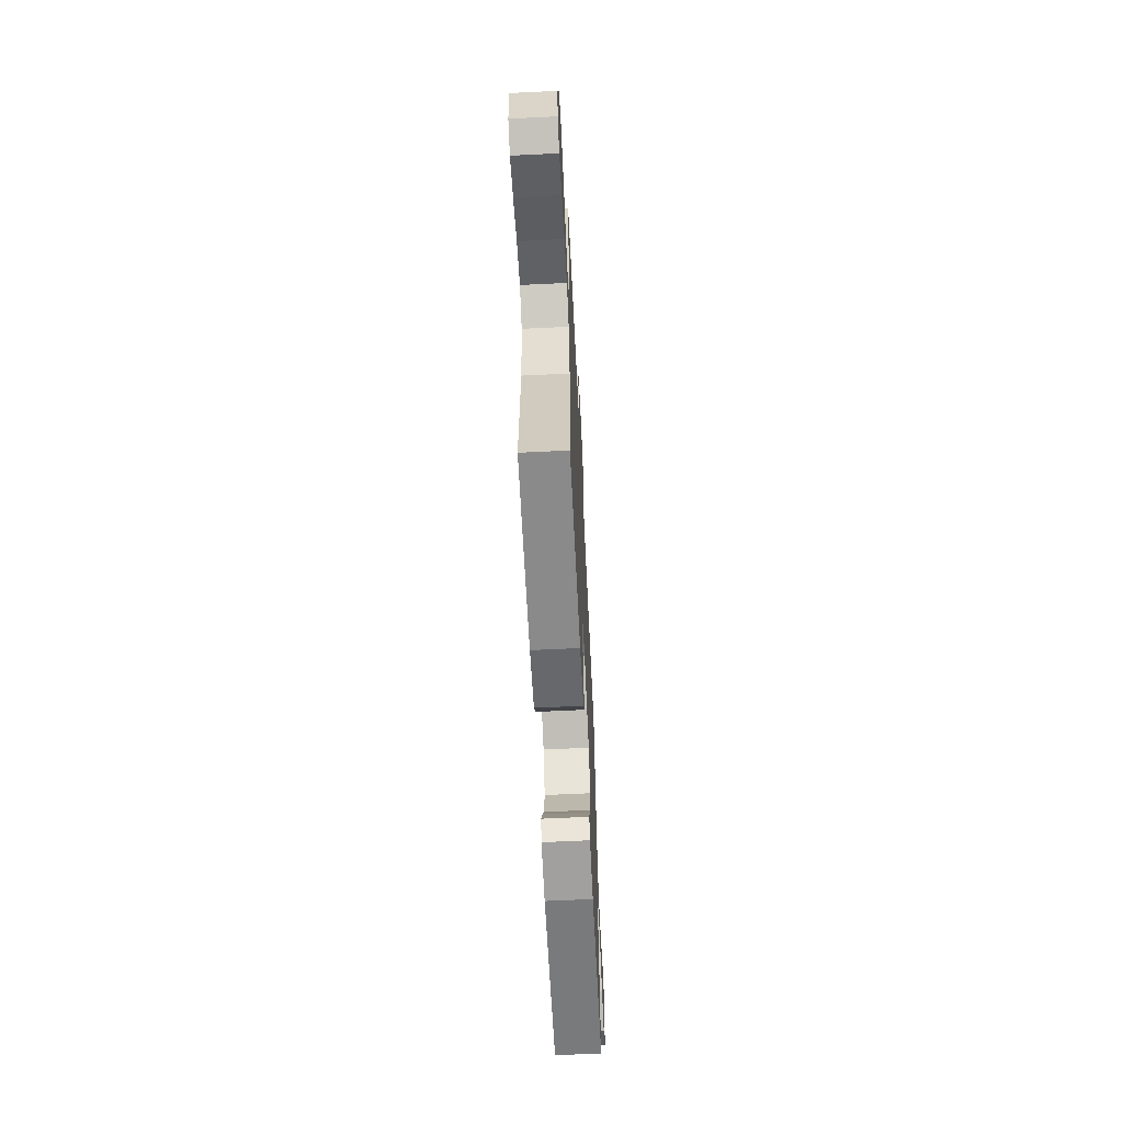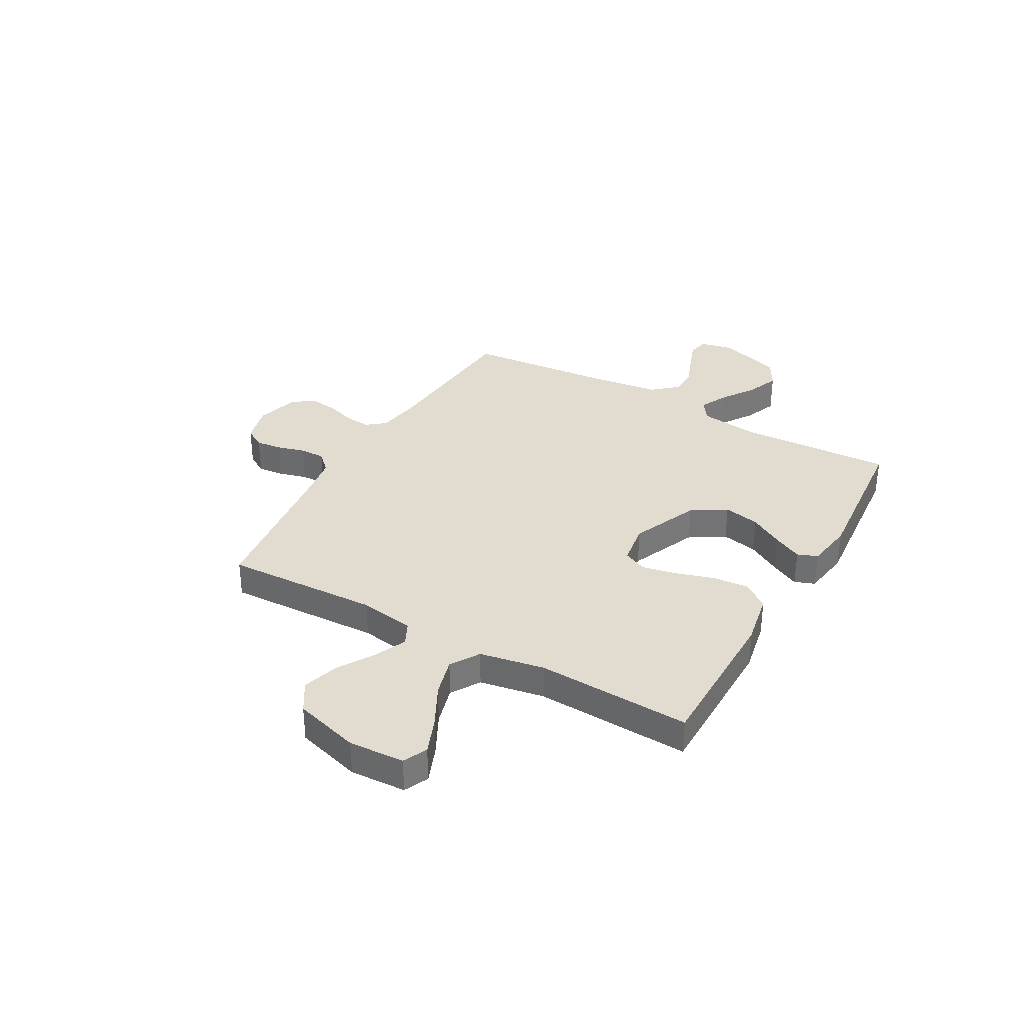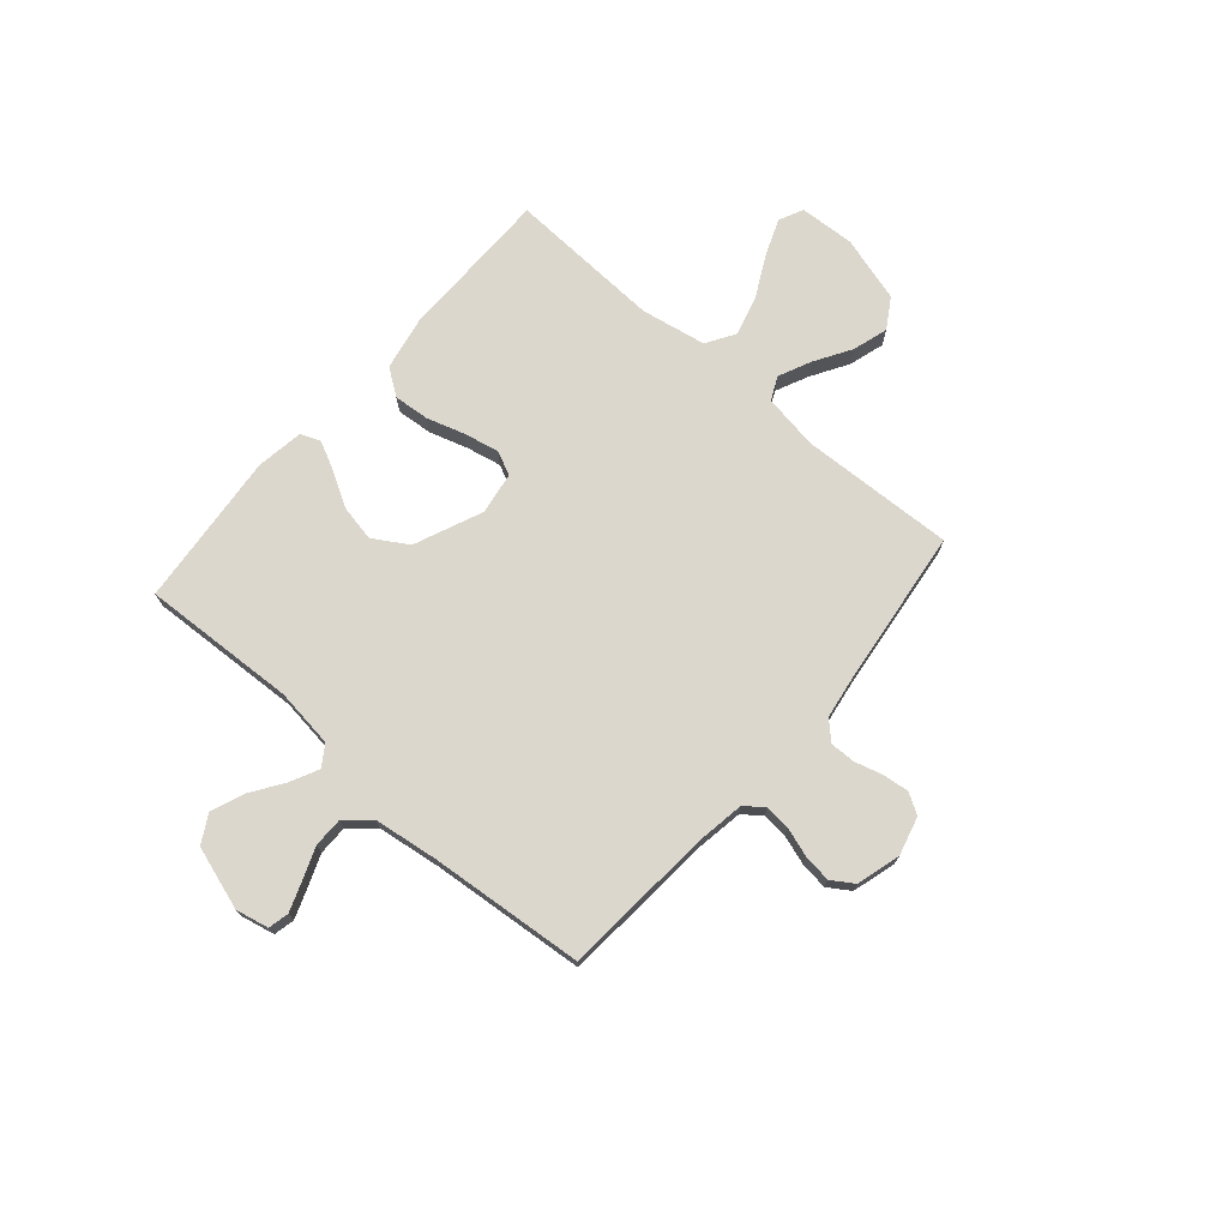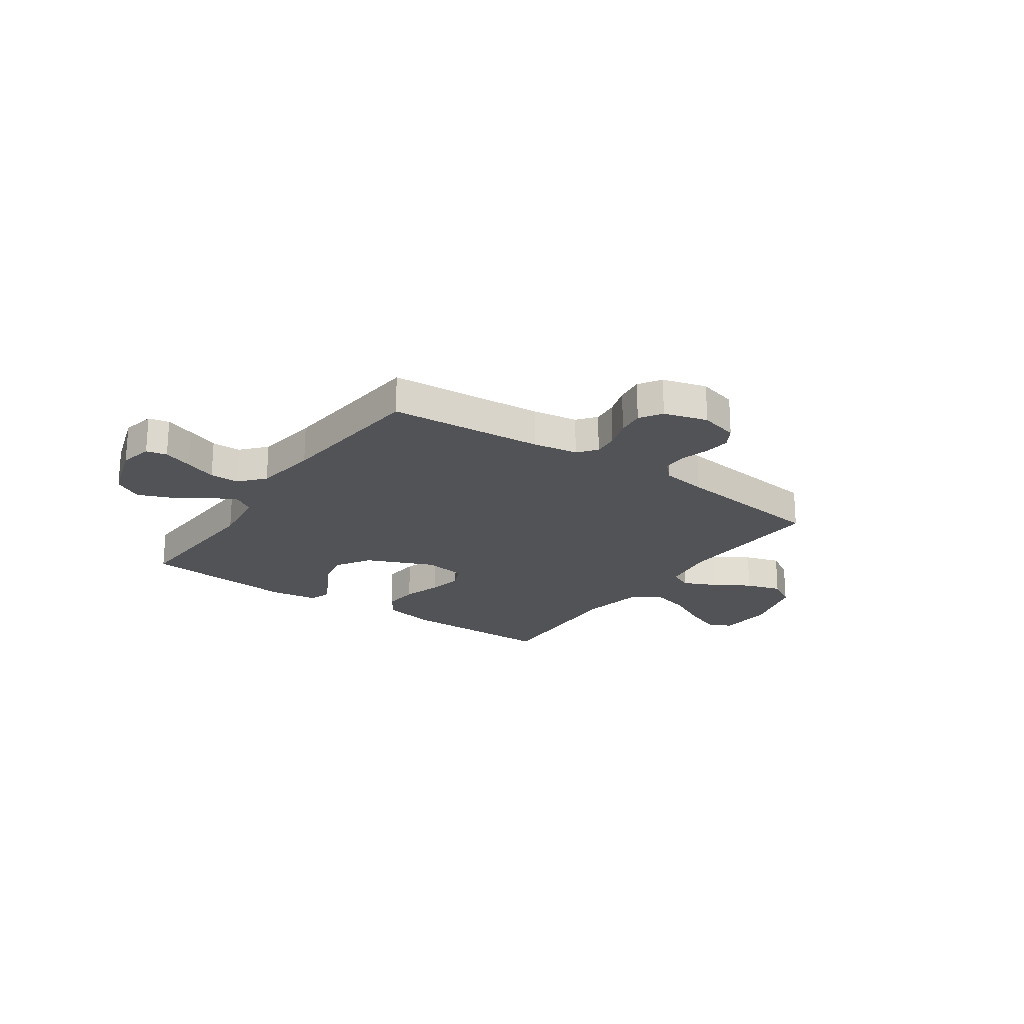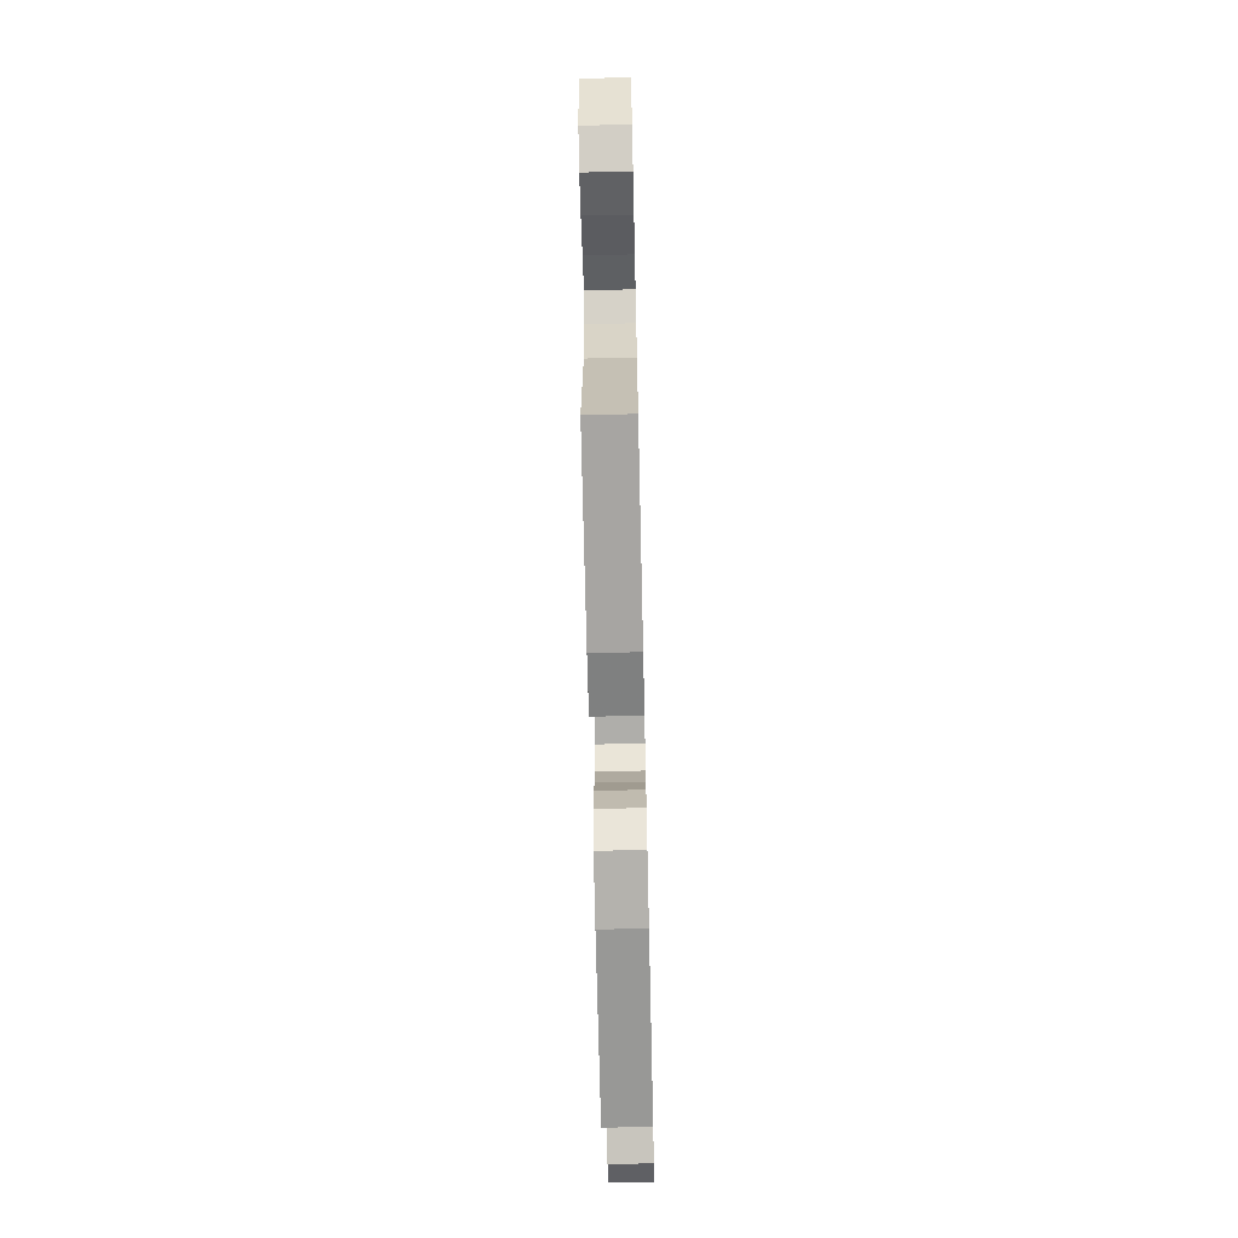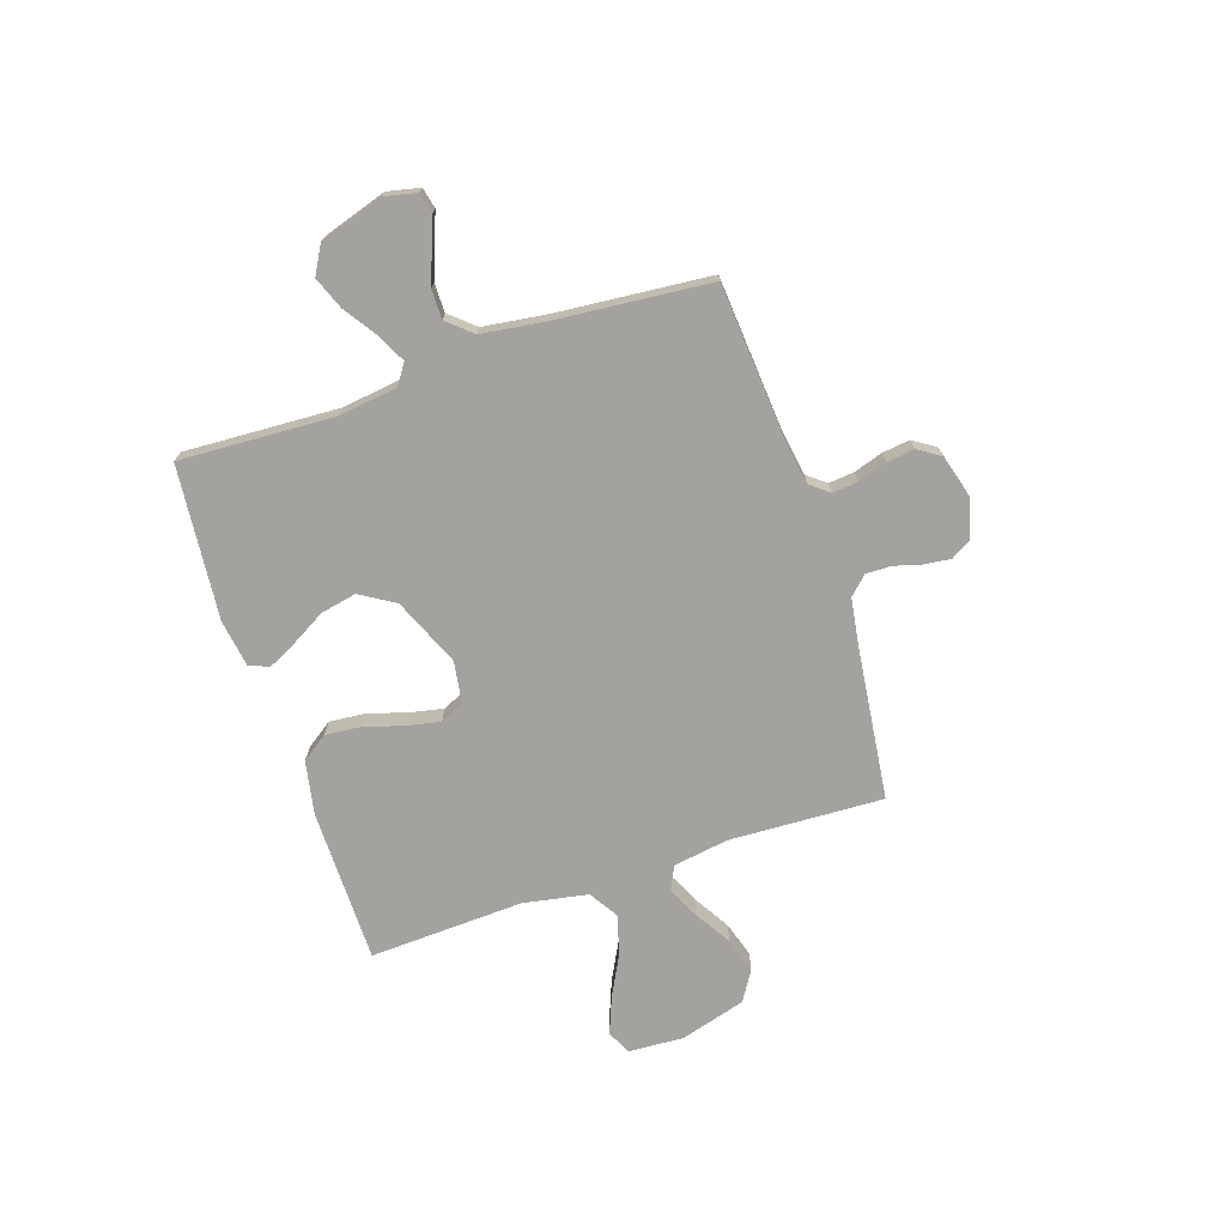
<metadata>
{"format":"obj","ext":"obj","renderer":"f3d","projection":"perspective","resolution":1024,"background":"white","views":[{"elev":-63.3,"azim":92.8,"up":"+Z"},{"elev":34.2,"azim":119.5,"up":"+Y"},{"elev":73.0,"azim":-49.1,"up":"+Y"},{"elev":-21.7,"azim":-34.8,"up":"+Y"},{"elev":-68.6,"azim":-88.7,"up":"+Z"},{"elev":-72.5,"azim":-71.6,"up":"+Y"}]}
</metadata>
<code>
v -0.5 0.07 0.5
v -0.2 0.07 0.523
v -0.112 0.07 0.537
v -0.083 0.07 0.573
v -0.088 0.07 0.623
v -0.106 0.07 0.679
v -0.113 0.07 0.733
v -0.085 0.07 0.776
v 0 0.07 0.8
v 0.075 0.07 0.78
v 0.099 0.07 0.74
v 0.093 0.07 0.689
v 0.078 0.07 0.635
v 0.077 0.07 0.586
v 0.111 0.07 0.551
v 0.2 0.07 0.537
v 0.5 0.07 0.5
v 0.487 0.07 0.2
v 0.504 0.07 0.093
v 0.549 0.07 0.071
v 0.612 0.07 0.1
v 0.683 0.07 0.143
v 0.752 0.07 0.164
v 0.81 0.07 0.128
v 0.847 0.07 0
v 0.841 0.07 -0.108
v 0.794 0.07 -0.13
v 0.723 0.07 -0.102
v 0.642 0.07 -0.06
v 0.566 0.07 -0.039
v 0.51 0.07 -0.074
v 0.487 0.07 -0.2
v 0.5 0.07 -0.5
v 0.2 0.07 -0.501
v 0.096 0.07 -0.481
v 0.06 0.07 -0.43
v 0.066 0.07 -0.361
v 0.089 0.07 -0.286
v 0.103 0.07 -0.219
v 0.082 0.07 -0.173
v 0 0.07 -0.16
v -0.132 0.07 -0.216
v -0.173 0.07 -0.283
v -0.159 0.07 -0.353
v -0.121 0.07 -0.419
v -0.093 0.07 -0.475
v -0.108 0.07 -0.514
v -0.2 0.07 -0.528
v -0.5 0.07 -0.5
v -0.485 0.07 -0.2
v -0.5 0.07 -0.085
v -0.54 0.07 -0.058
v -0.595 0.07 -0.085
v -0.659 0.07 -0.128
v -0.722 0.07 -0.153
v -0.777 0.07 -0.122
v -0.816 0.07 0
v -0.802 0.07 0.064
v -0.762 0.07 0.073
v -0.705 0.07 0.052
v -0.643 0.07 0.028
v -0.586 0.07 0.028
v -0.544 0.07 0.076
v -0.527 0.07 0.2
v -0.5 0 0.5
v -0.2 0 0.523
v -0.112 0 0.537
v -0.083 0 0.573
v -0.088 0 0.623
v -0.106 0 0.679
v -0.113 0 0.733
v -0.085 0 0.776
v 0 0 0.8
v 0.075 0 0.78
v 0.099 0 0.74
v 0.093 0 0.689
v 0.078 0 0.635
v 0.077 0 0.586
v 0.111 0 0.551
v 0.2 0 0.537
v 0.5 0 0.5
v 0.487 0 0.2
v 0.504 0 0.093
v 0.549 0 0.071
v 0.612 0 0.1
v 0.683 0 0.143
v 0.752 0 0.164
v 0.81 0 0.128
v 0.847 0 0
v 0.841 0 -0.108
v 0.794 0 -0.13
v 0.723 0 -0.102
v 0.642 0 -0.06
v 0.566 0 -0.039
v 0.51 0 -0.074
v 0.487 0 -0.2
v 0.5 0 -0.5
v 0.2 0 -0.501
v 0.096 0 -0.481
v 0.06 0 -0.43
v 0.066 0 -0.361
v 0.089 0 -0.286
v 0.103 0 -0.219
v 0.082 0 -0.173
v 0 0 -0.16
v -0.132 0 -0.216
v -0.173 0 -0.283
v -0.159 0 -0.353
v -0.121 0 -0.419
v -0.093 0 -0.475
v -0.108 0 -0.514
v -0.2 0 -0.528
v -0.5 0 -0.5
v -0.485 0 -0.2
v -0.5 0 -0.085
v -0.54 0 -0.058
v -0.595 0 -0.085
v -0.659 0 -0.128
v -0.722 0 -0.153
v -0.777 0 -0.122
v -0.816 0 0
v -0.802 0 0.064
v -0.762 0 0.073
v -0.705 0 0.052
v -0.643 0 0.028
v -0.586 0 0.028
v -0.544 0 0.076
v -0.527 0 0.2
f 59 60 61
f 58 59 61
f 57 58 61
f 56 57 61
f 55 56 61
f 54 55 61
f 53 54 61
f 52 53 61 62
f 51 52 62 63
f 48 49 50
f 47 48 50
f 46 47 50
f 45 46 50
f 44 45 50
f 43 44 50 51
f 51 63 64
f 43 51 64
f 42 43 64
f 36 37 38
f 35 36 38
f 34 35 38
f 33 34 38
f 32 33 38
f 31 32 38 39
f 30 31 39 40
f 27 28 29
f 26 27 29
f 25 26 29
f 24 25 29
f 23 24 29
f 22 23 29
f 21 22 29
f 20 21 29 30
f 30 40 41
f 20 30 41
f 19 20 41
f 16 17 18
f 41 42 64
f 19 41 64
f 18 19 64
f 16 18 64
f 15 16 64
f 11 12 13
f 10 11 13
f 9 10 13
f 8 9 13
f 7 8 13
f 6 7 13
f 5 6 13
f 64 1 2
f 64 2 3
f 14 15 64 3
f 4 5 13 14
f 3 4 14
f 125 124 123
f 125 123 122
f 125 122 121
f 125 121 120
f 125 120 119
f 125 119 118
f 125 118 117
f 126 125 117 116
f 127 126 116 115
f 114 113 112
f 114 112 111
f 114 111 110
f 114 110 109
f 114 109 108
f 115 114 108 107
f 128 127 115
f 128 115 107
f 128 107 106
f 102 101 100
f 102 100 99
f 102 99 98
f 102 98 97
f 102 97 96
f 103 102 96 95
f 104 103 95 94
f 93 92 91
f 93 91 90
f 93 90 89
f 93 89 88
f 93 88 87
f 93 87 86
f 93 86 85
f 94 93 85 84
f 105 104 94
f 105 94 84
f 105 84 83
f 82 81 80
f 128 106 105
f 128 105 83
f 128 83 82
f 128 82 80
f 128 80 79
f 77 76 75
f 77 75 74
f 77 74 73
f 77 73 72
f 77 72 71
f 77 71 70
f 77 70 69
f 66 65 128
f 67 66 128
f 67 128 79 78
f 78 77 69 68
f 78 68 67
f 1 65 66 2
f 2 66 67 3
f 3 67 68 4
f 4 68 69 5
f 5 69 70 6
f 6 70 71 7
f 7 71 72 8
f 8 72 73 9
f 9 73 74 10
f 10 74 75 11
f 11 75 76 12
f 12 76 77 13
f 13 77 78 14
f 14 78 79 15
f 15 79 80 16
f 16 80 81 17
f 17 81 82 18
f 18 82 83 19
f 19 83 84 20
f 20 84 85 21
f 21 85 86 22
f 22 86 87 23
f 23 87 88 24
f 24 88 89 25
f 25 89 90 26
f 26 90 91 27
f 27 91 92 28
f 28 92 93 29
f 29 93 94 30
f 30 94 95 31
f 31 95 96 32
f 32 96 97 33
f 33 97 98 34
f 34 98 99 35
f 35 99 100 36
f 36 100 101 37
f 37 101 102 38
f 38 102 103 39
f 39 103 104 40
f 40 104 105 41
f 41 105 106 42
f 42 106 107 43
f 43 107 108 44
f 44 108 109 45
f 45 109 110 46
f 46 110 111 47
f 47 111 112 48
f 48 112 113 49
f 49 113 114 50
f 50 114 115 51
f 51 115 116 52
f 52 116 117 53
f 53 117 118 54
f 54 118 119 55
f 55 119 120 56
f 56 120 121 57
f 57 121 122 58
f 58 122 123 59
f 59 123 124 60
f 60 124 125 61
f 61 125 126 62
f 62 126 127 63
f 63 127 128 64
f 64 128 65 1

</code>
